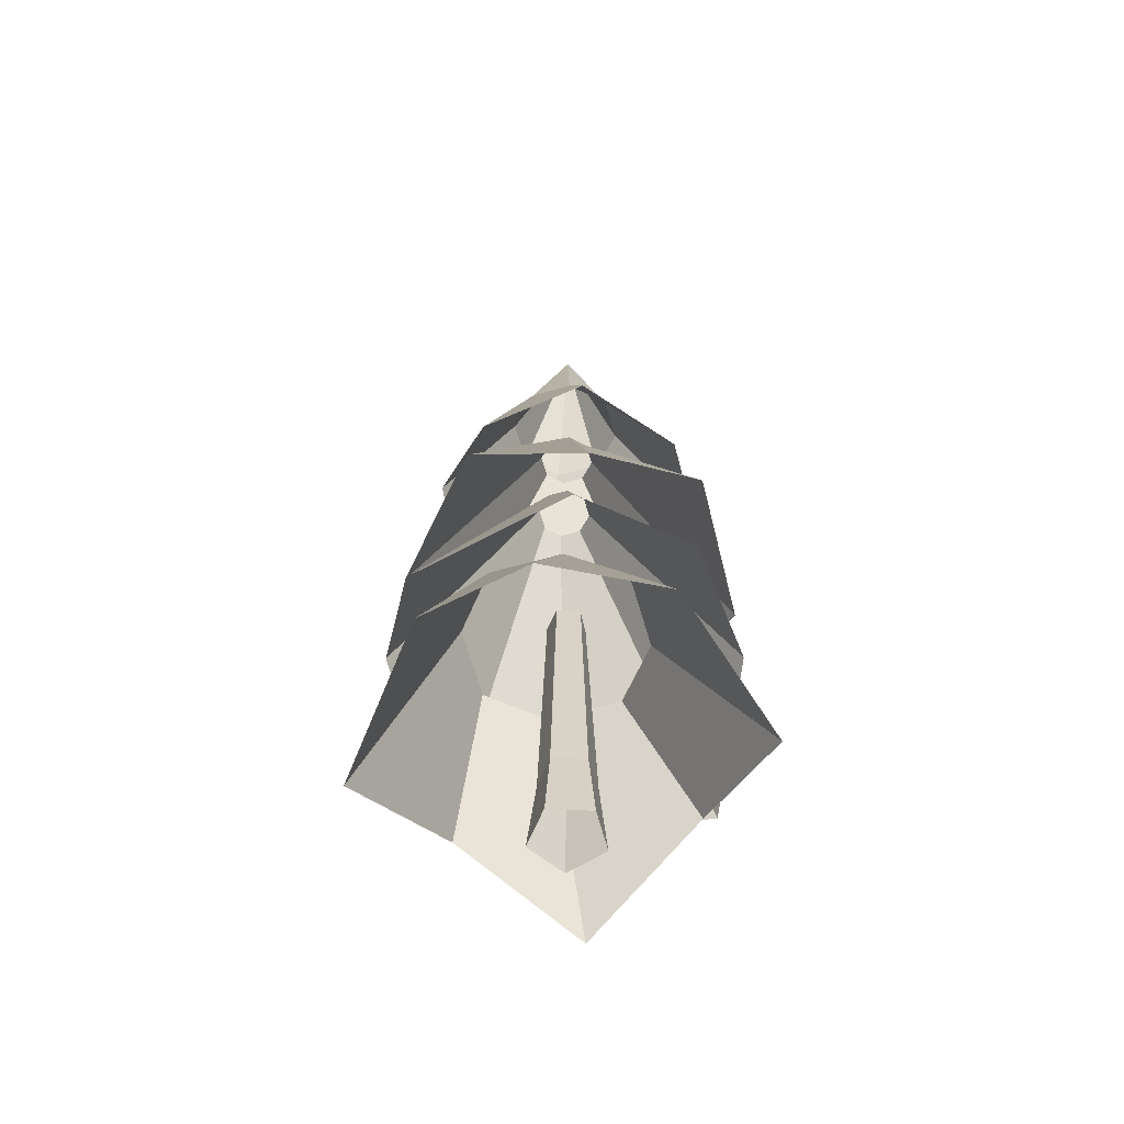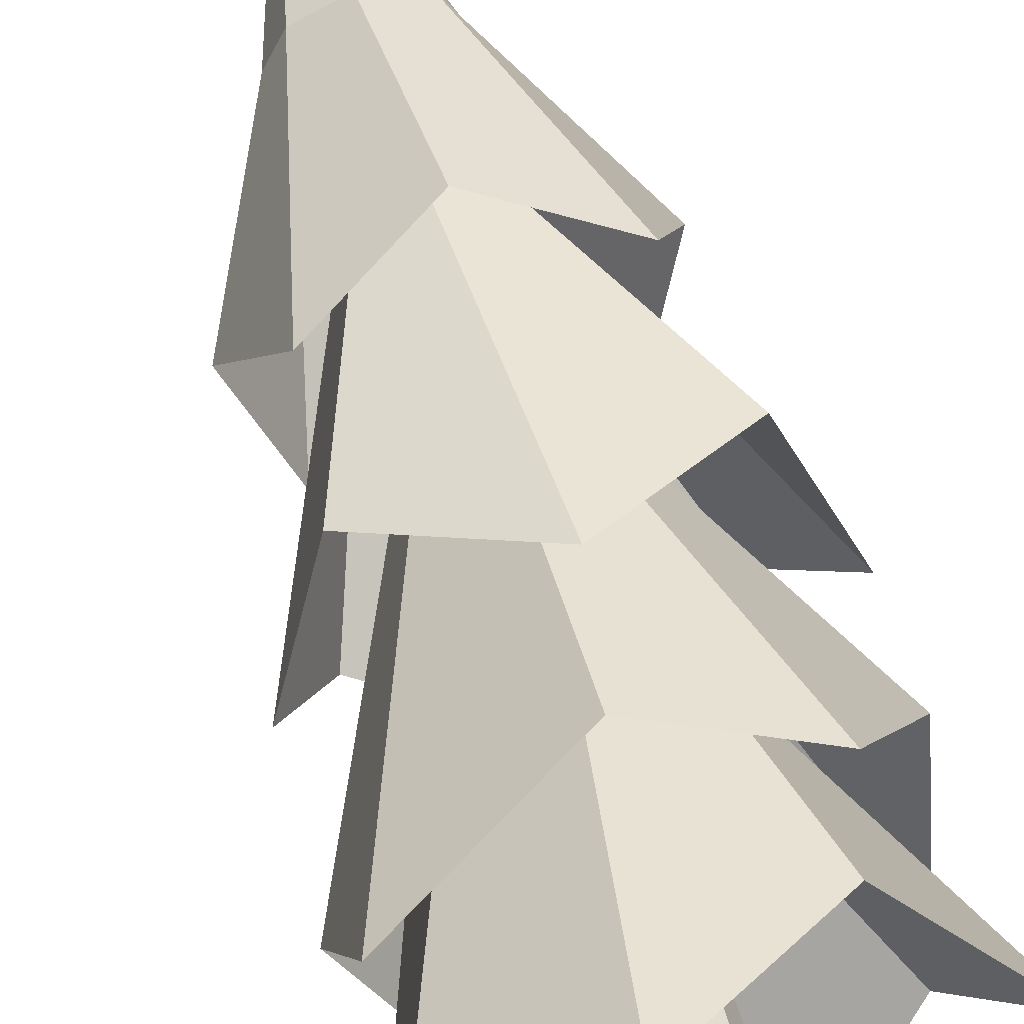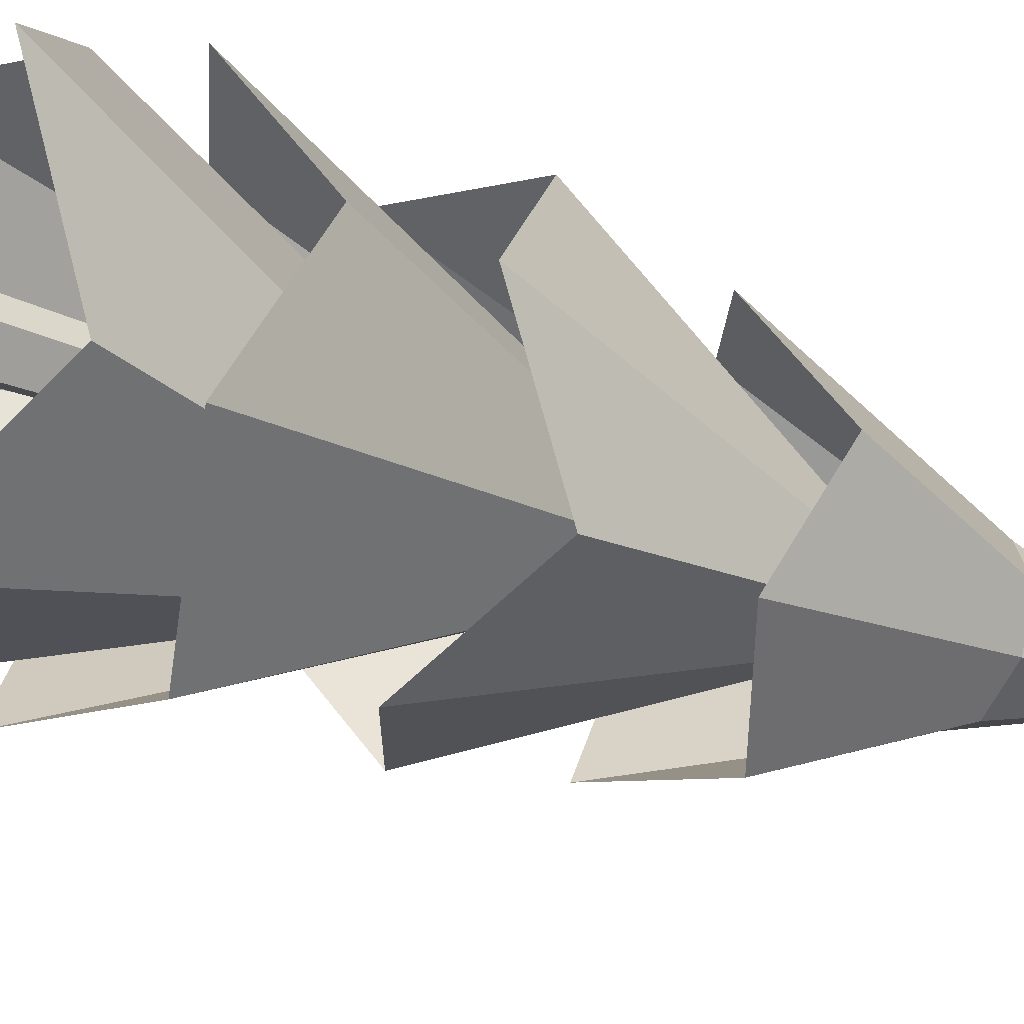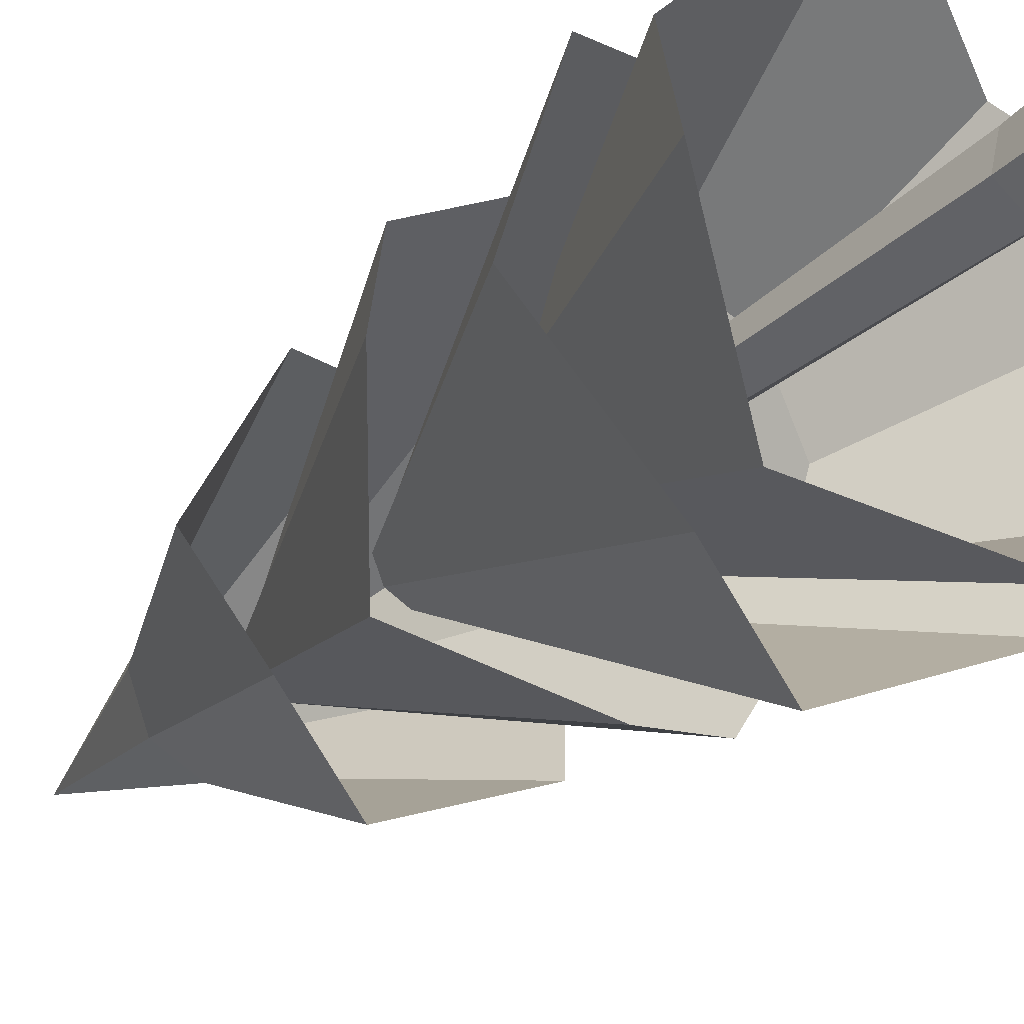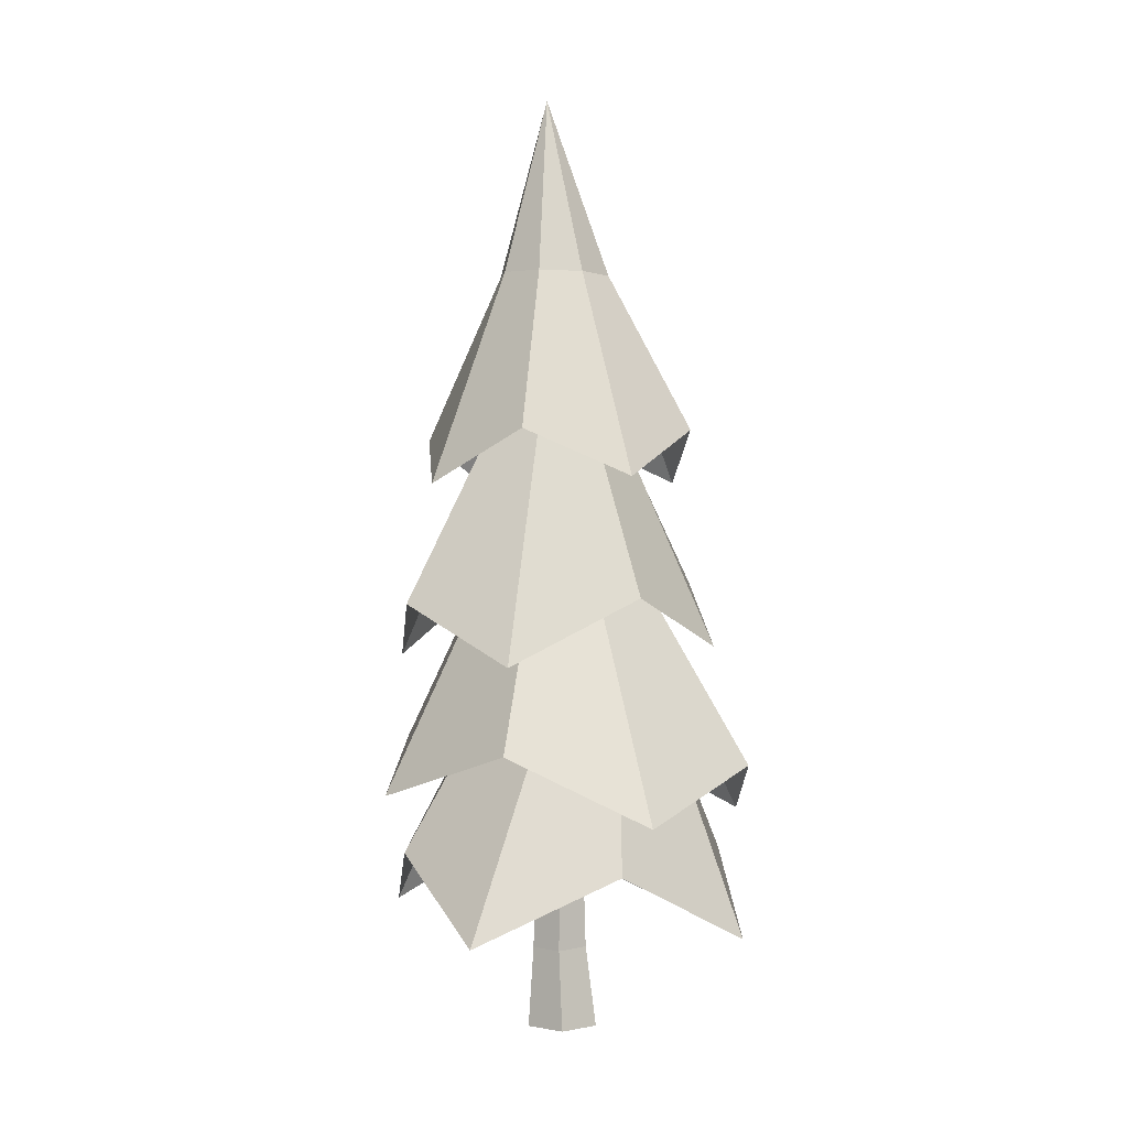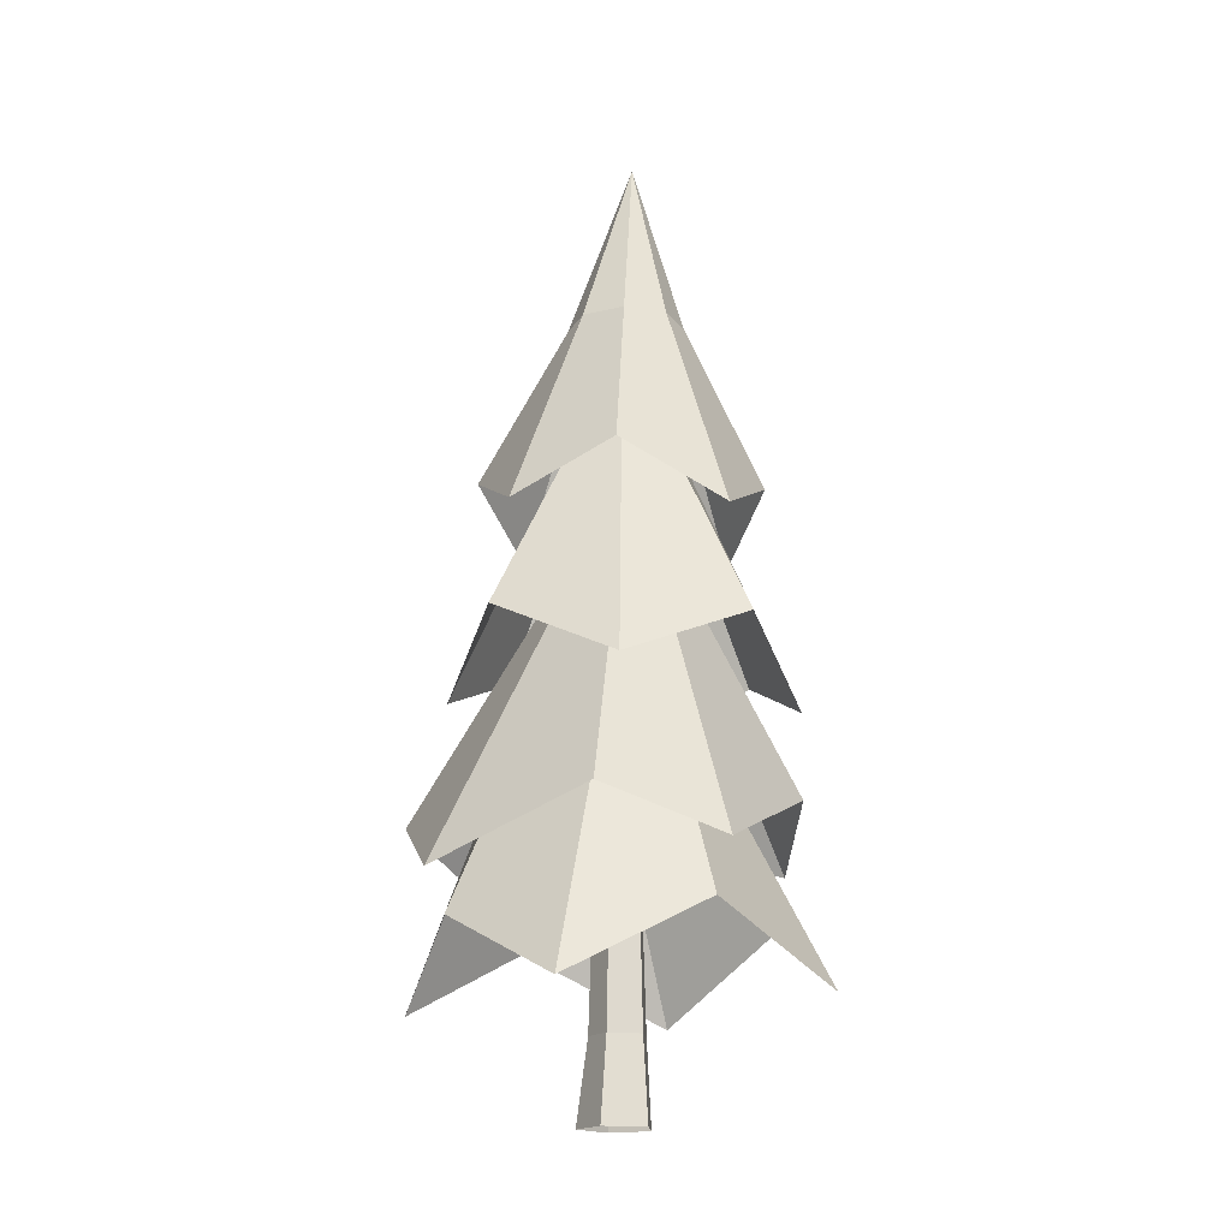
<metadata>
{"format":"obj","ext":"obj","renderer":"f3d","projection":"perspective","resolution":1024,"background":"white","views":[{"elev":-61.0,"azim":-6.6,"up":"+Y"},{"elev":67.5,"azim":-17.3,"up":"+Z"},{"elev":-36.5,"azim":62.9,"up":"+Z"},{"elev":-30.4,"azim":-37.8,"up":"+Z"},{"elev":1.3,"azim":104.2,"up":"+Y"},{"elev":-18.1,"azim":-88.2,"up":"+Y"}]}
</metadata>
<code>
g Pine_Tree_OneSided_m_03
v 0.01803 0.000491 -0.3361
v -0.3174 0.00035 -0.1188
v -0.2117 -2.1e-05 0.2681
v 0.1861 -2.1e-05 0.2864
v 0.3283 -2.1e-05 -0.08234
v 0.000609 3.195 -0.1589
v -0.1778 3.189 -0.03263
v -0.1133 3.186 0.1749
v 0.1043 3.186 0.1796
v 0.1751 3.183 -0.02792
v -0.2424 0.7593 -0.0729
v -0.1676 0.7589 0.2271
v 0.2578 0.748 -0.03244
v 0.01925 0.7597 -0.236
v 0.1398 0.7542 0.25
v 0.3715 0.9767 -1.816
v -0.852 1.633 -1.367
v -1.805 0.9905 -0.4113
v -1.368 1.68 0.8359
v -0.4799 1.043 1.823
v 0.7688 1.714 1.34
v 1.716 1.033 0.4095
v 1.295 1.659 -0.8795
v -0.0615 3.111 -0.9633
v -0.6945 3.125 -0.7683
v -0.9545 3.122 -0.1132
v -0.7656 3.149 0.5128
v -0.1244 3.13 0.7932
v 0.5067 3.132 0.5997
v 0.7786 3.102 -0.04877
v 0.5914 3.118 -0.6876
v 0.167 2.563 -1.833
v -0.9185 2.017 -1.535
v -1.598 2.564 -0.1302
v -1.476 2.131 0.964
v -0.1352 2.724 1.599
v 0.9308 2.267 1.473
v 1.574 2.741 0.1409
v 1.503 2.135 -1.203
v -0.0307 5.293 -0.1843
v -0.2078 5.292 -0.1099
v -0.282 5.299 0.06902
v -0.2087 5.302 0.2485
v -0.03137 5.305 0.3236
v 0.1467 5.305 0.2497
v 0.2207 5.302 0.06975
v 0.1469 5.296 -0.1101
v 0.0698 3.66 -1.486
v -1.052 4.223 -1.036
v -1.516 3.65 0.07361
v -1.066 4.132 1.176
v 0.01492 3.536 1.614
v 1.125 4.076 1.194
v 1.562 3.535 0.1033
v 1.161 4.152 -1.018
v -0.00306 6.519 -0.2067
v -0.1907 6.519 -0.1287
v -0.2688 6.522 0.06037
v -0.1914 6.527 0.2498
v -0.004047 6.531 0.3285
v 0.1836 6.531 0.2505
v 0.2617 6.528 0.0614
v 0.1843 6.523 -0.128
v 0.006208 5.699 -1.249
v -0.9258 5.213 -0.8894
v -1.27 5.633 0.04002
v -0.9279 5.152 0.9988
v 0.004983 5.615 1.335
v 0.9436 5.189 1.006
v 1.285 5.68 0.04588
v 0.9439 5.248 -0.8889
v 0.004373 8.852 0.1501
v -0.411 7.17 -0.2888
v -0.03613 7.173 -0.4442
v 0.3699 7.179 -0.2873
v 0.5248 7.186 0.09004
v 0.369 7.191 0.4668
v -0.03727 7.189 0.6221
v -0.4117 7.181 0.4652
v -0.5665 7.173 0.08789
f 12 8 7 11
f 14 6 10 13
f 15 9 8 12
f 11 7 6 14
f 5 13 15 4
f 2 11 14 1
f 4 15 12 3
f 1 14 13 5
f 3 12 11 2
f 13 10 9 15
f 17 25 24 16
f 16 24 31 23
f 22 30 29 21
f 20 28 27 19
f 18 26 25 17
f 23 31 30 22
f 21 29 28 20
f 19 27 26 18
f 39 32 40 47
f 37 38 46 45
f 35 36 44 43
f 33 34 42 41
f 38 39 47 46
f 36 37 45 44
f 34 35 43 42
f 32 33 41 40
f 54 55 63 62
f 52 53 61 60
f 50 51 59 58
f 48 49 57 56
f 55 48 56 63
f 53 54 62 61
f 51 52 60 59
f 49 50 58 57
f 74 73 72
f 75 74 72
f 77 76 72
f 79 78 72
f 73 80 72
f 76 75 72
f 78 77 72
f 80 79 72
f 66 67 79 80
f 68 69 77 78
f 70 71 75 76
f 65 66 80 73
f 67 68 78 79
f 69 70 76 77
f 71 64 74 75
f 64 65 73 74

</code>
